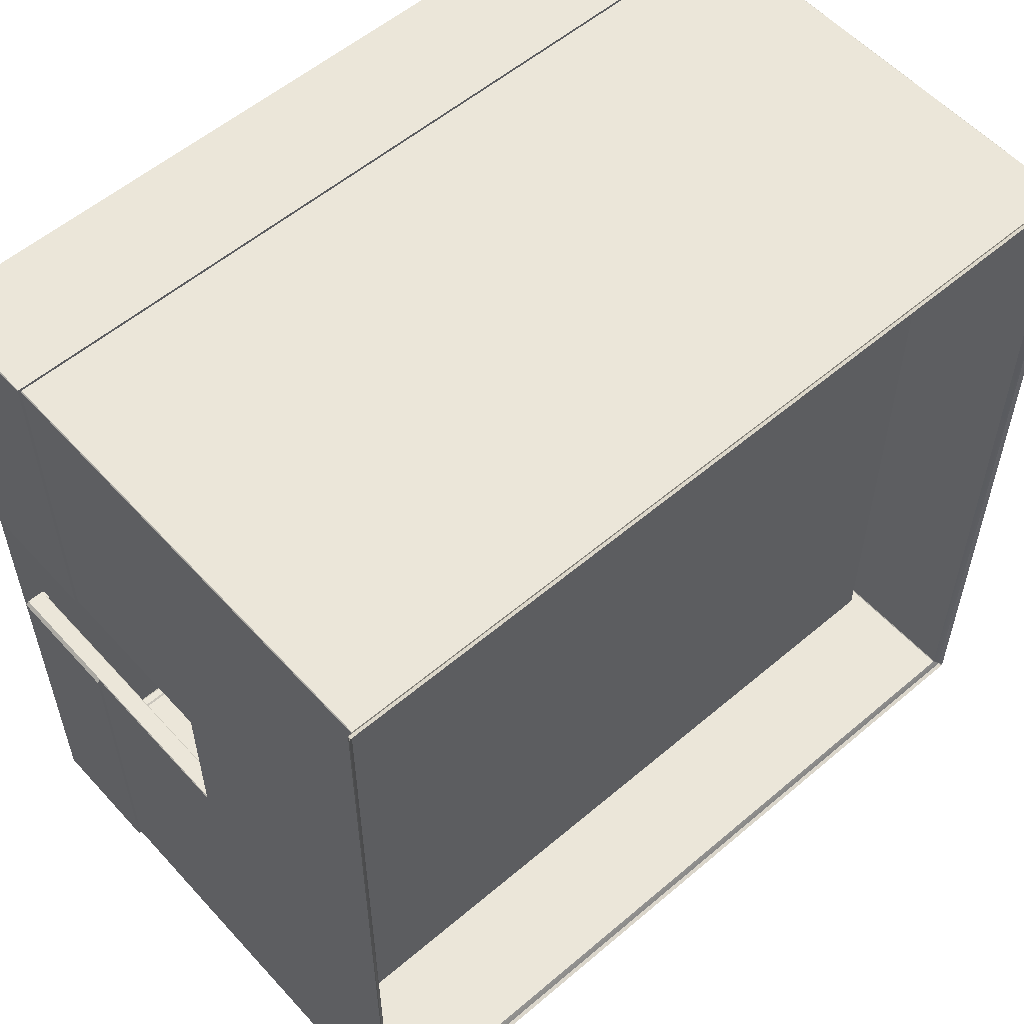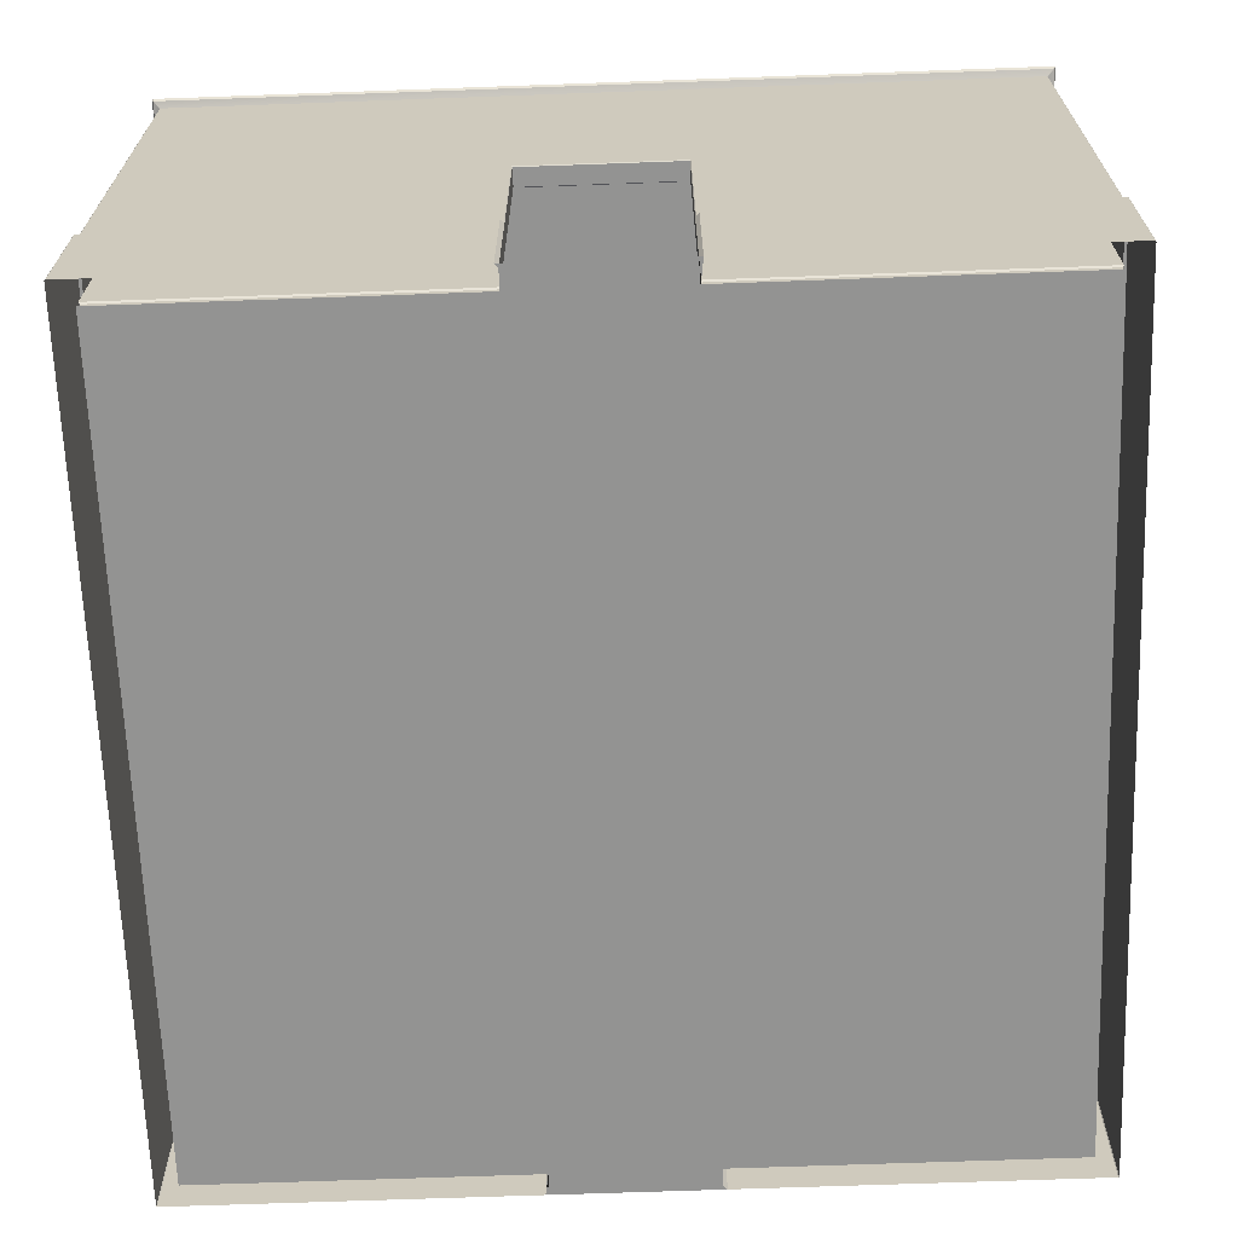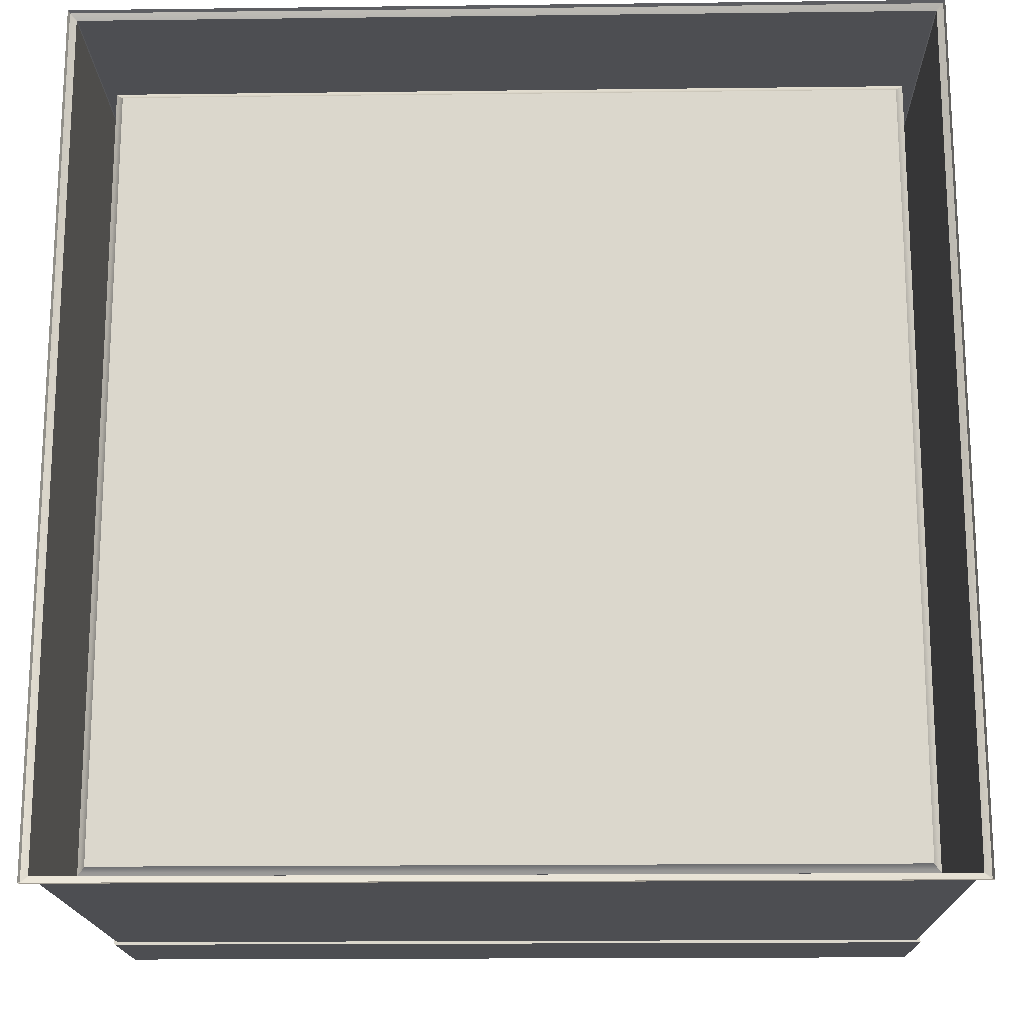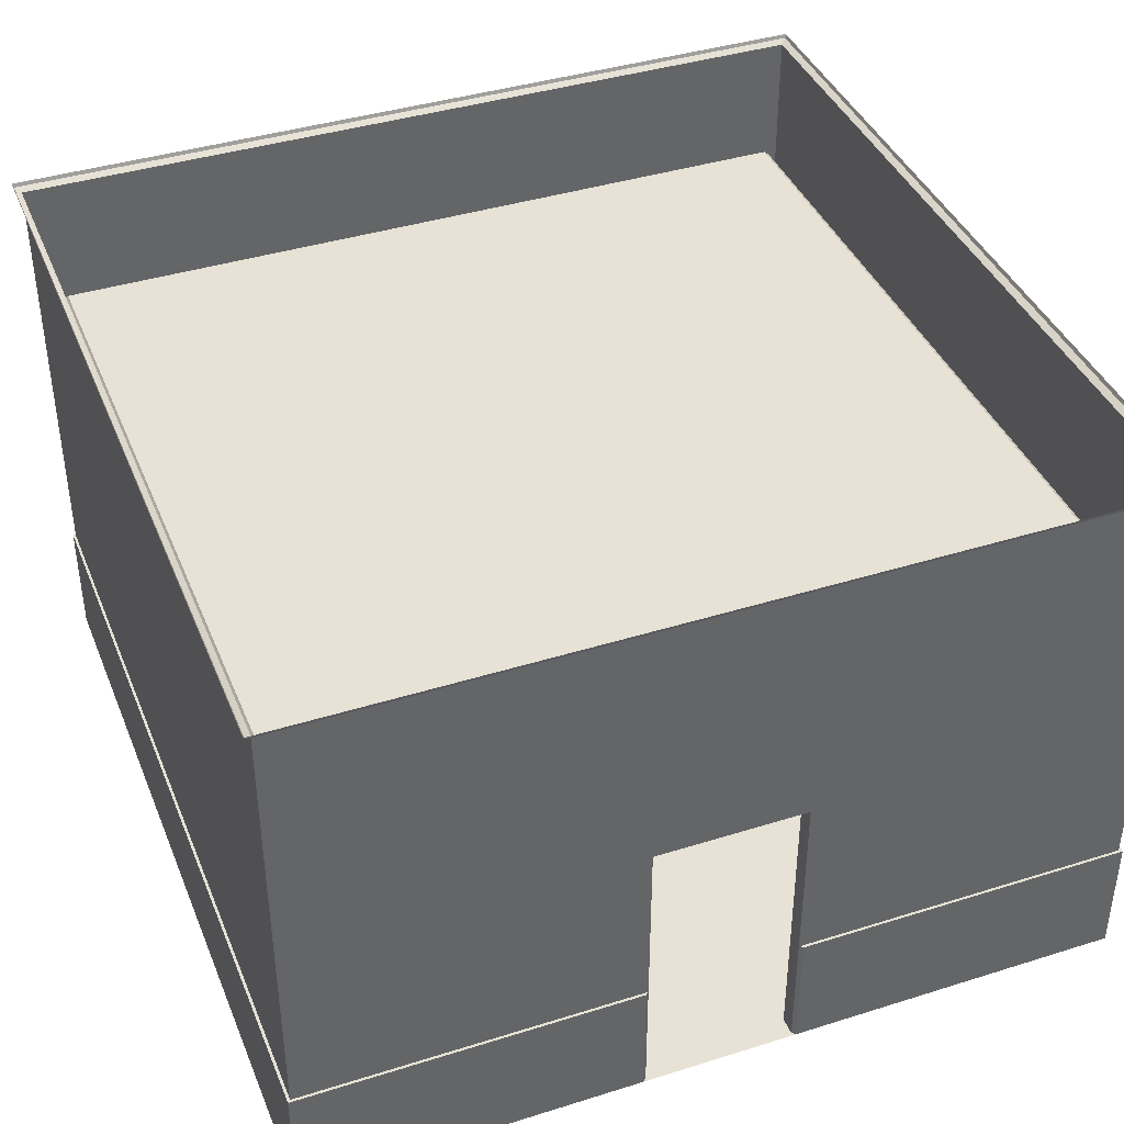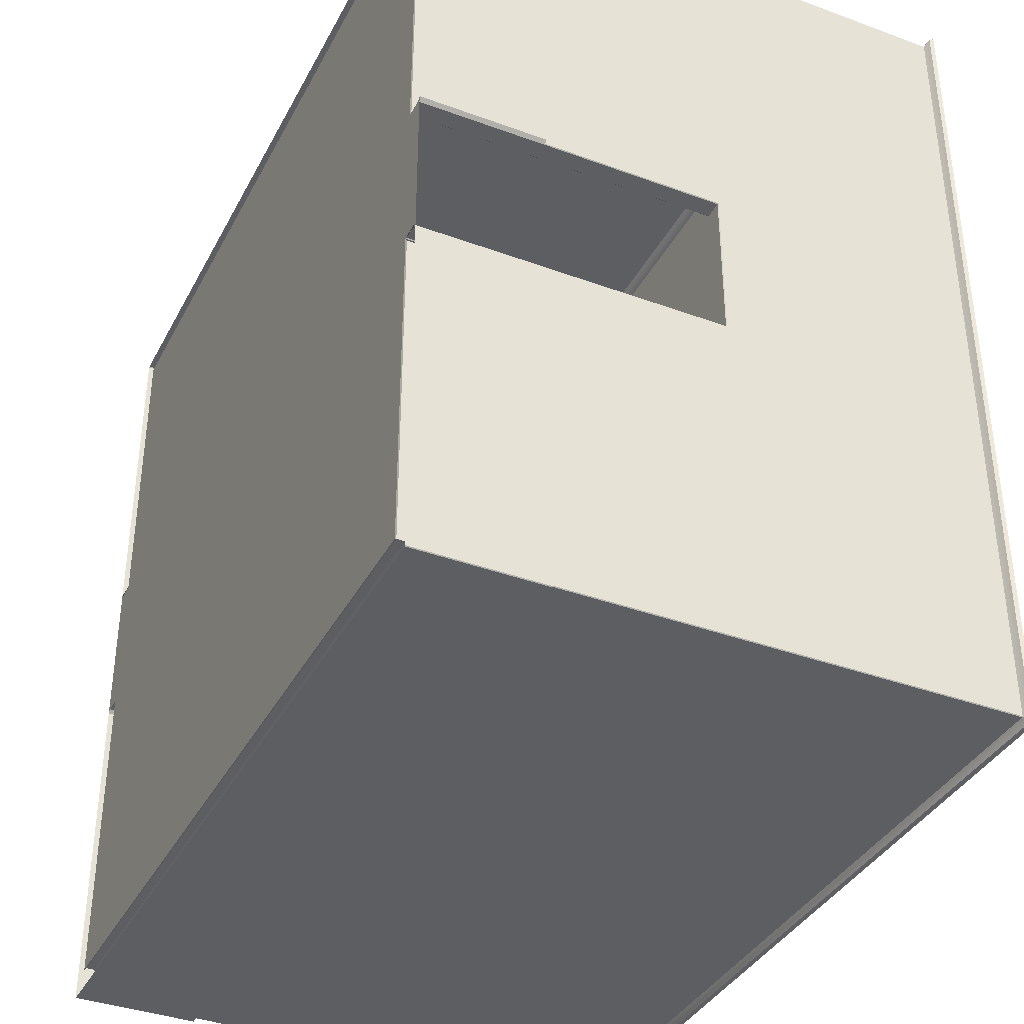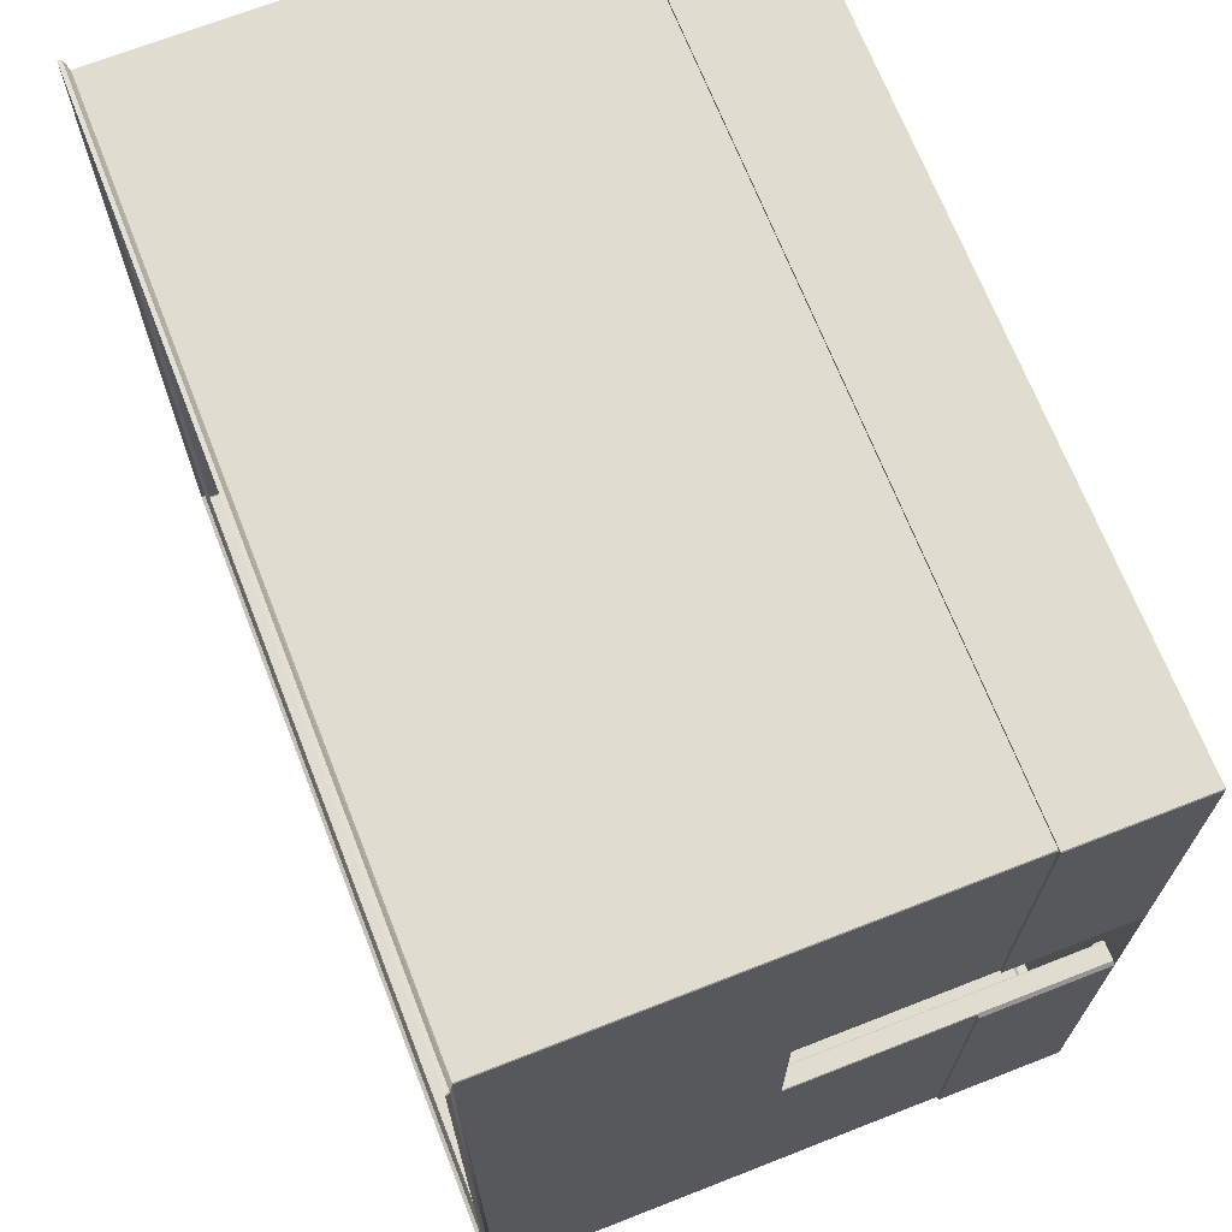
<metadata>
{"format":"obj","ext":"obj","renderer":"f3d","projection":"perspective","resolution":1024,"background":"white","views":[{"elev":56.2,"azim":138.4,"up":"+Z"},{"elev":-66.6,"azim":-87.9,"up":"+Y"},{"elev":-17.1,"azim":-178.6,"up":"+Z"},{"elev":40.2,"azim":68.9,"up":"+Y"},{"elev":-37.6,"azim":64.8,"up":"+Z"},{"elev":69.4,"azim":-111.4,"up":"+Z"}]}
</metadata>
<code>
o Plane.011
v 10.5 0.3 10.5
v 10.5 0.3 -10.5
v -10.5 0 10.5
v 10.5 0 10.5
v 10.5 0.3 -2.02
v 10.5 0.3 2.02
v 10.5 8.02 -2.02
v 10.52 8 -2
v 10.52 8 2
v 10.5 8.02 2.02
v 11 3.3 -2.02
v 11 3.3 2.02
v 10.98 8 -2
v 11 8.02 -2.02
v 11 8.02 2.02
v 10.98 8 2
v 10.52 0 -2
v 10.5 0 -2.02
v 10.5 0 2.02
v 10.52 0 2
v 11 0 -2.02
v 10.98 0 -2
v 10.98 0 2
v 11 0 2.02
v 11 3.3 10.98
v 10.98 3.3 11
v 10.98 15 11
v 11 15 10.98
v -11 3.3 10.98
v -10.98 3.3 11
v -11 15 10.98
v -10.98 15 11
v 10.98 15 -11
v -10.3 12 10.3
v -10.36 11.92 10.36
v 10.3 12 10.3
v 10.5 11.8 10.5
v 10.36 11.92 10.36
v 10.42 11.86 10.42
v 10.5 11.8 -10.5
v 10.36 11.92 -10.36
v 10.46 0.05 -10.46
v 10.46 0.25 -2.02
v 10.46 0.05 -2.02
v -10.46 0.25 10.46
v -10.46 0.05 10.46
v 10.46 0.25 10.46
v 10.46 0.05 10.46
v 10.46 0.25 2.02
v 10.46 0.05 2.02
v 11.07 3.3 11.05
v 11.05 3.3 11.07
v 11.05 0 11.07
v 11.07 0 11.05
v 11.07 3.3 2.091
v 11.07 0 2.091
v 11.07 0 -2.091
v 11.07 3.3 -2.091
v 11.07 3.3 -11.05
v 11.05 3.3 -11.07
v 11.07 0 -11.05
v -11.05 3.3 11.07
v -11.05 0 11.07
v 11.18 15.2 11.2
v 11.2 15.2 11.18
v -11.2 15.2 11.18
v -11.16 15.1 11.14
v 11.16 15.1 11.14
v 11.14 15.1 11.16
v 11.14 15.1 -11.16
v -10.5 0.3 -10.5
v -10.5 0.3 10.5
v 10.5 0 -10.5
v -10.5 0 -10.5
v -10.5 0.3 2.02
v -10.5 0.3 -2.02
v -10.5 8.02 2.02
v -10.52 8 2
v -10.52 8 -2
v -10.5 8.02 -2.02
v -11 3.3 2.02
v -11 3.3 -2.02
v -10.98 8 2
v -11 8.02 2.02
v -11 8.02 -2.02
v -10.98 8 -2
v -10.52 0 2
v -10.5 0 2.02
v -10.5 0 -2.02
v -10.52 0 -2
v -11 0 2.02
v -10.98 0 2
v -10.98 0 -2
v -11 0 -2.02
v -11 3.3 -10.98
v -10.98 3.3 -11
v -10.98 15 -11
v -11 15 -10.98
v 11 3.3 -10.98
v 10.98 3.3 -11
v 11 15 -10.98
v 10.3 12 -10.3
v 10.42 11.86 -10.42
v -10.3 12 -10.3
v -10.5 11.8 -10.5
v -10.36 11.92 -10.36
v -10.42 11.86 -10.42
v -10.5 11.8 10.5
v -10.42 11.86 10.42
v -10.46 0.25 2.02
v -10.46 0.05 2.02
v 10.46 0.25 -10.46
v -10.46 0.25 -10.46
v -10.46 0.05 -10.46
v -10.46 0.25 -2.02
v -10.46 0.05 -2.02
v -11.07 3.3 -11.05
v -11.05 3.3 -11.07
v -11.05 0 -11.07
v -11.07 0 -11.05
v -11.07 3.3 -2.091
v -11.07 0 -2.091
v -11.07 0 2.091
v -11.07 3.3 2.091
v -11.07 3.3 11.05
v -11.07 0 11.05
v 11.05 0 -11.07
v -11.18 15.2 -11.2
v -11.2 15.2 -11.18
v 11.2 15.2 -11.18
v 11.18 15.2 -11.2
v -11.18 15.2 11.2
v 11.16 15.1 -11.14
v -11.16 15.1 -11.14
v -11.14 15.1 -11.16
v -11.14 15.1 11.16
f 48 46 45 47
f 8 13 16 9
f 101 28 15 14
f 16 23 20 9
f 26 30 62 52
f 7 10 37 40
f 6 1 37 10
f 37 1 72 108
f 2 5 7 40
f 12 15 28 25
f 99 101 14 11
f 18 19 20 23 24 56 57 21 22 17
f 1 47 45 72
f 100 99 59 60
f 5 2 112 43
f 1 6 49 47
f 11 14 13 22 21
f 17 8 7 5 18
f 10 7 8 9
f 48 4 3 46
f 19 6 10 9 20
f 16 13 14 15
f 30 26 27 32
f 12 24 23 16 15
f 17 22 13 8
f 18 5 43 44
f 25 28 27 26
f 30 32 31 29
f 100 33 101 99
f 37 108 109 39
f 39 109 35 38
f 38 35 34 36
f 40 37 39 103
f 103 39 38 41
f 41 38 36 102
f 43 112 42 44
f 73 18 44 42
f 51 55 12 25
f 29 125 62 30
f 47 49 50 48
f 19 4 48 50
f 6 19 50 49
f 24 12 55 56
f 51 54 56 55
f 52 53 54 51
f 58 57 61 59
f 127 60 59 61
f 11 21 57 58
f 99 11 58 59
f 52 51 25 26
f 125 126 63 62
f 69 68 65 64
f 67 136 132 66
f 133 70 131 130
f 136 69 64 132
f 68 133 130 65
f 28 101 133 68
f 32 27 69 136
f 101 33 70 133
f 31 32 136 67
f 27 28 68 69
f 62 63 53 52
f 18 73 74 89 88 3 4 19
f 34 104 102 36
f 114 42 112 113
f 78 83 86 79
f 31 98 85 84
f 86 93 90 79
f 96 100 60 118
f 77 80 105 108
f 76 71 105 80
f 105 71 2 40
f 72 75 77 108
f 82 85 98 95
f 29 31 84 81
f 88 89 90 93 94 122 123 91 92 87
f 71 113 112 2
f 75 72 45 110
f 71 76 115 113
f 81 84 83 92 91
f 87 78 77 75 88
f 80 77 78 79
f 114 74 73 42
f 89 76 80 79 90
f 86 83 84 85
f 100 96 97 33
f 82 94 93 86 85
f 87 92 83 78
f 88 75 110 111
f 95 98 97 96
f 105 40 103 107
f 107 103 41 106
f 106 41 102 104
f 108 105 107 109
f 109 107 106 35
f 35 106 104 34
f 110 45 46 111
f 3 88 111 46
f 117 121 82 95
f 113 115 116 114
f 89 74 114 116
f 76 89 116 115
f 94 82 121 122
f 117 120 122 121
f 118 119 120 117
f 124 123 126 125
f 81 91 123 124
f 29 81 124 125
f 118 117 95 96
f 135 134 129 128
f 70 135 128 131
f 134 67 66 129
f 98 31 67 134
f 33 97 135 70
f 97 98 134 135
f 60 127 119 118

</code>
